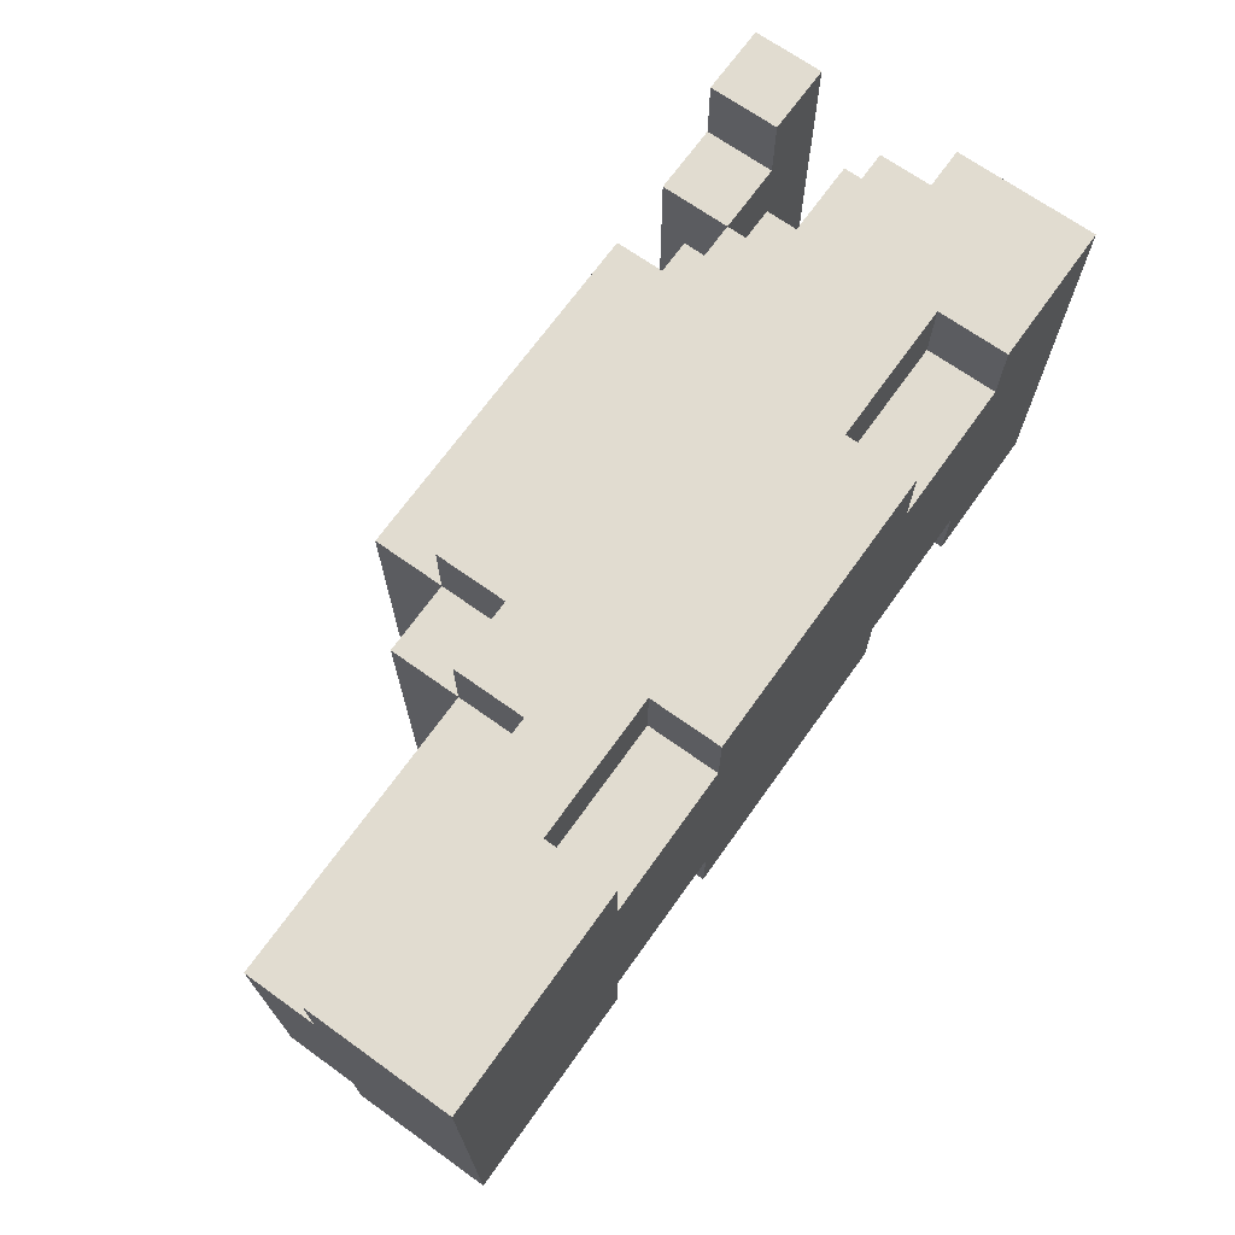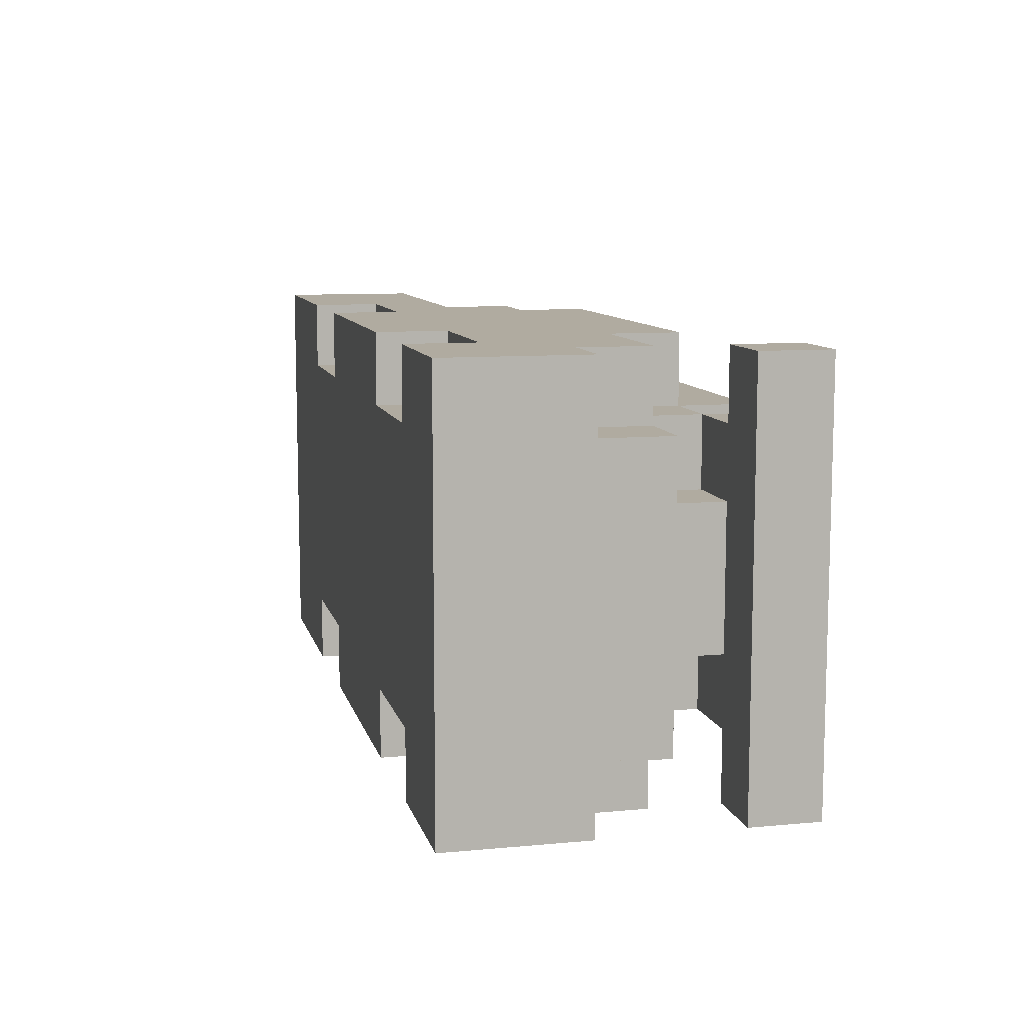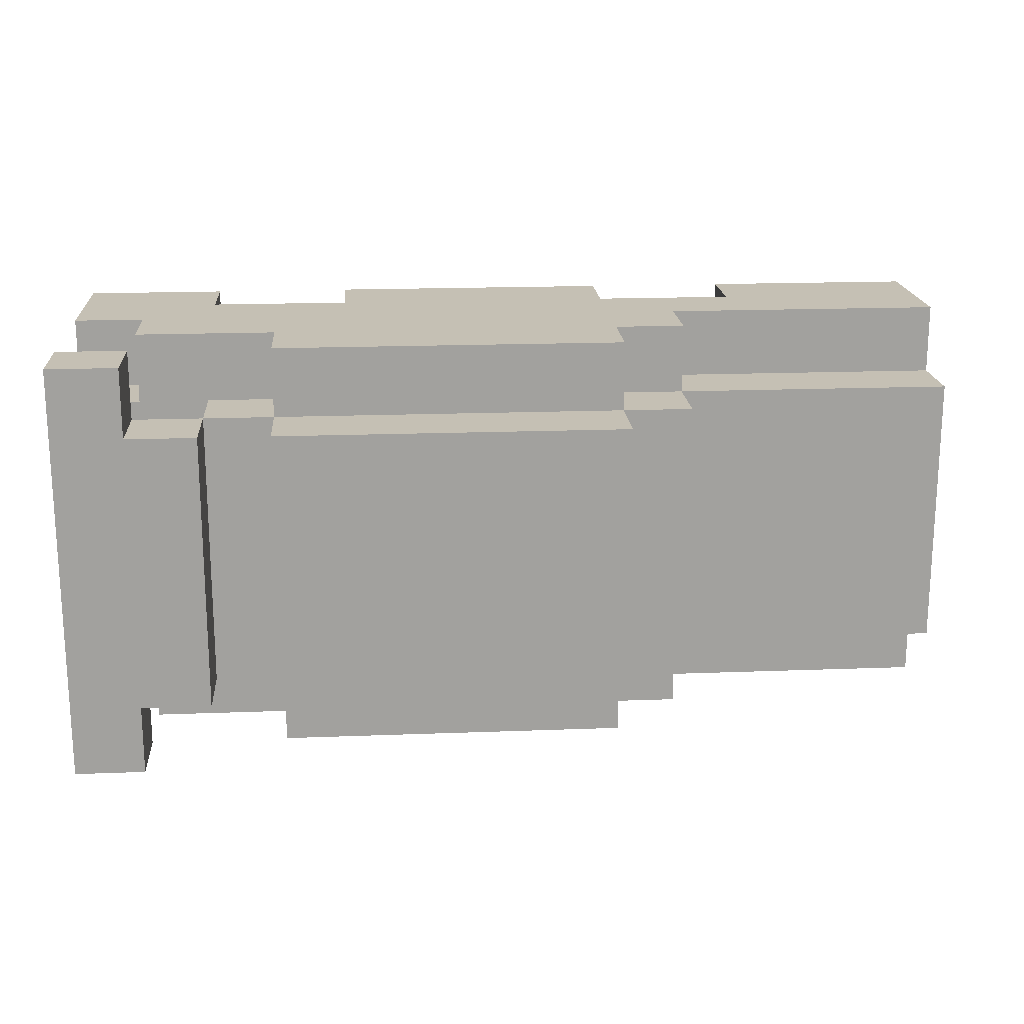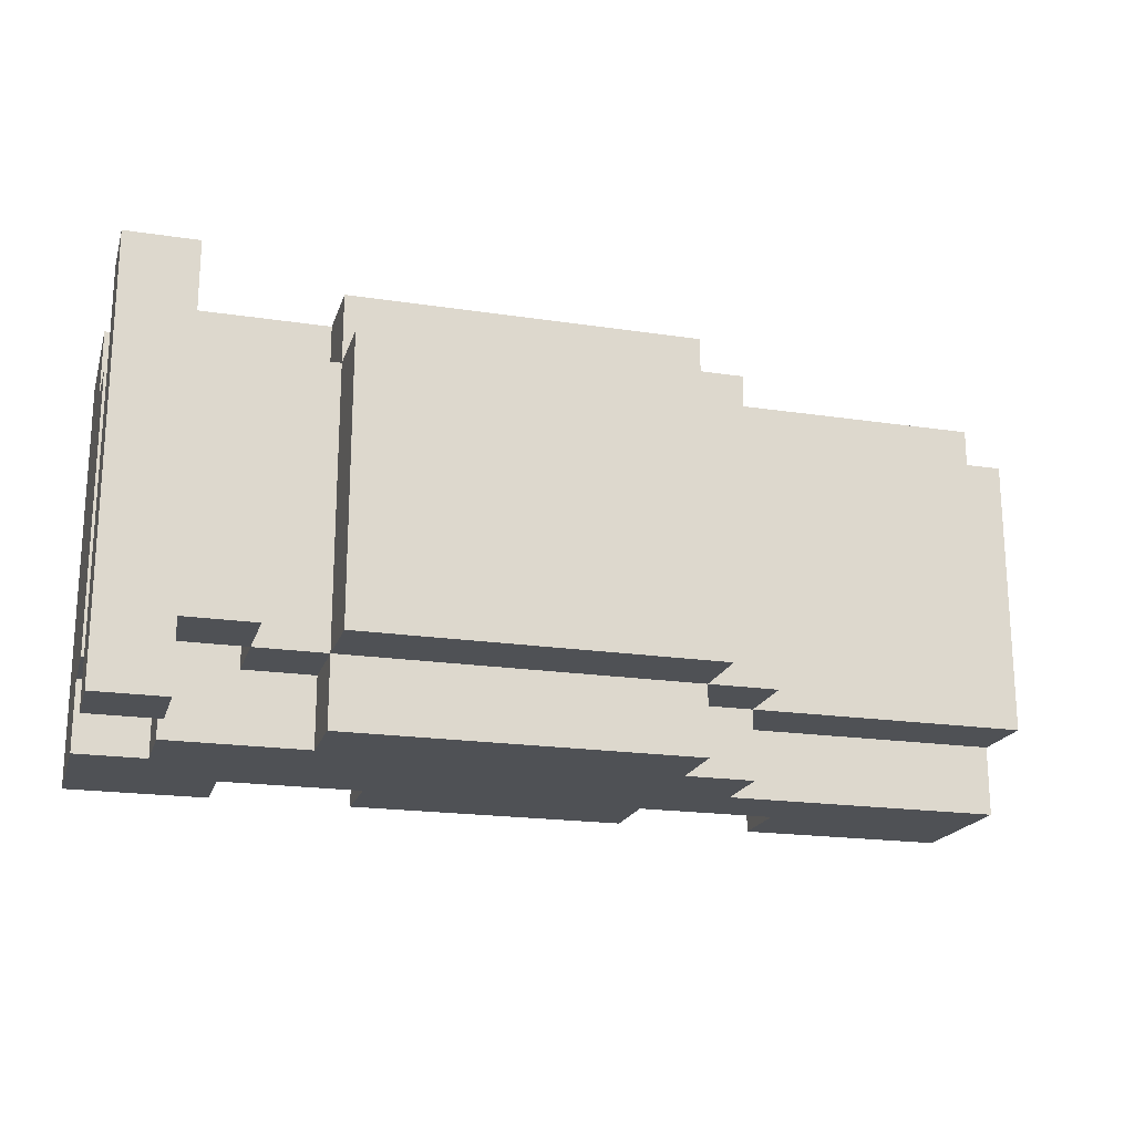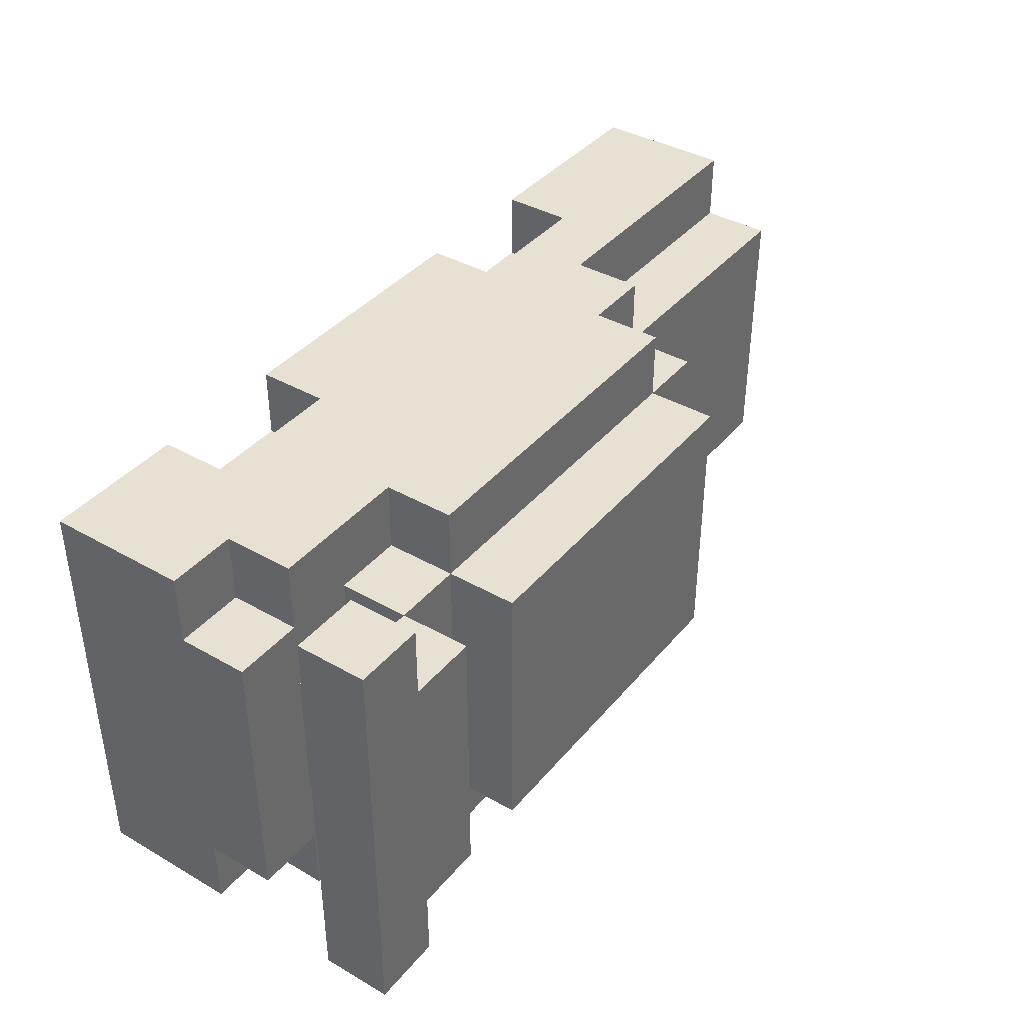
<metadata>
{"format":"obj","ext":"obj","renderer":"f3d","projection":"perspective","resolution":1024,"background":"white","views":[{"elev":69.4,"azim":-54.5,"up":"+Z"},{"elev":9.8,"azim":76.6,"up":"+Z"},{"elev":18.3,"azim":175.8,"up":"+Z"},{"elev":-19.6,"azim":164.3,"up":"+Z"},{"elev":39.4,"azim":125.5,"up":"+Z"}]}
</metadata>
<code>
o
v 0.7 0.1 -0.3
v 0.7 0.1 0.3
v 0.7 0.2 -0.3
v 0.7 0.2 -0.1
v 0.7 0.2 0.1
v 0.7 0.2 0.3
v 0.7 0.3 -0.3
v 0.7 0.3 -0.2
v 0.7 0.3 -0.1
v 0.7 0.3 0.1
v 0.7 0.3 0.2
v 0.7 0.3 0.3
v 0.7 0.4 -0.2
v 0.7 0.4 0.2
v 0.7 0.5 -0.3
v 0.7 0.5 0.3
v 0.7 0.6 -0.3
v 0.7 0.6 0.3
v 0.6 0.3 -0.3
v 0.6 0.3 -0.2
v 0.6 0.3 0.2
v 0.6 0.3 0.3
v 0.6 0.4 -0.3
v 0.6 0.4 -0.2
v 0.6 0.4 -0.1
v 0.6 0.4 0.1
v 0.6 0.4 0.2
v 0.6 0.4 0.3
v 0.6 0.5 -0.1
v 0.6 0.5 0.1
v 0.5 0.4 -0.2
v 0.5 0.4 -0.1
v 0.5 0.4 0.1
v 0.5 0.4 0.2
v 0.5 0.5 -0.2
v 0.5 0.5 -0.1
v 0.5 0.5 0.1
v 0.5 0.5 0.2
v 0.4 0.4 -0.3
v 0.4 0.4 -0.2
v 0.4 0.4 0.2
v 0.4 0.4 0.3
v 0.4 0.5 -0.3
v 0.4 0.5 -0.2
v 0.4 0.5 0.2
v 0.4 0.5 0.3
v 0.4 0.6 -0.2
v 0.4 0.6 0.2
v 0.3 0.1 -0.3
v 0.3 0.1 -0.2
v 0.3 0.1 0.2
v 0.3 0.1 0.3
v 0.3 0.2 -0.3
v 0.3 0.2 -0.2
v 0.3 0.2 0.2
v 0.3 0.2 0.3
v -0.3 0.1 -0.3
v -0.3 0.1 -0.2
v -0.3 0.1 0.2
v -0.3 0.1 0.3
v -0.3 0.2 -0.3
v -0.3 0.2 -0.2
v -0.3 0.2 0.2
v -0.3 0.2 0.3
v 0.6 0.5 -0.3
v 0.6 0.5 -0.2
v 0.6 0.5 0.2
v 0.6 0.5 0.3
v 0.6 0.6 -0.3
v 0.6 0.6 -0.2
v 0.6 0.6 0.2
v 0.6 0.6 0.3
v 0.5 0.1 -0.3
v 0.5 0.1 -0.2
v 0.5 0.1 0.2
v 0.5 0.1 0.3
v 0.5 0.2 -0.3
v 0.5 0.2 -0.2
v 0.5 0.2 0.2
v 0.5 0.2 0.3
v 0.5 0.5 -0.2
v 0.5 0.5 0.2
v 0.5 0.6 -0.2
v 0.5 0.6 0.2
v -0.1 0.1 -0.3
v -0.1 0.1 -0.2
v -0.1 0.1 0.2
v -0.1 0.1 0.3
v -0.1 0.2 -0.3
v -0.1 0.2 -0.2
v -0.1 0.2 0.2
v -0.1 0.2 0.3
v -0.1 0.4 -0.3
v -0.1 0.4 -0.2
v -0.1 0.4 0.2
v -0.1 0.4 0.3
v -0.1 0.5 -0.3
v -0.1 0.5 -0.2
v -0.1 0.5 0.2
v -0.1 0.5 0.3
v -0.1 0.6 -0.2
v -0.1 0.6 0.2
v -0.2 0.3 -0.3
v -0.2 0.3 -0.2
v -0.2 0.3 0.2
v -0.2 0.3 0.3
v -0.2 0.4 -0.3
v -0.2 0.4 -0.2
v -0.2 0.4 0.2
v -0.2 0.4 0.3
v -0.2 0.5 -0.2
v -0.2 0.5 0.2
v -0.6 0.1 -0.3
v -0.6 0.1 0.3
v -0.6 0.2 -0.3
v -0.6 0.2 -0.1
v -0.6 0.2 0.1
v -0.6 0.2 0.3
v -0.6 0.3 -0.3
v -0.6 0.3 -0.2
v -0.6 0.3 -0.1
v -0.6 0.3 0.1
v -0.6 0.3 0.2
v -0.6 0.3 0.3
v -0.6 0.4 -0.2
v -0.6 0.4 0.2
v 0.7 0.1 -0.3
v 0.7 0.2 -0.3
v 0.7 0.3 -0.3
v 0.7 0.5 -0.3
v 0.7 0.6 -0.3
v 0.6 0.2 -0.3
v 0.6 0.3 -0.3
v 0.6 0.4 -0.3
v 0.6 0.5 -0.3
v 0.6 0.6 -0.3
v 0.5 0.1 -0.3
v 0.5 0.2 -0.3
v 0.4 0.4 -0.3
v 0.4 0.5 -0.3
v 0.3 0.1 -0.3
v 0.3 0.2 -0.3
v 0.3 0.3 -0.3
v 0.3 0.5 -0.3
v 0 0.4 -0.3
v 0 0.5 -0.3
v -0.1 0.1 -0.3
v -0.1 0.2 -0.3
v -0.1 0.3 -0.3
v -0.1 0.4 -0.3
v -0.1 0.5 -0.3
v -0.2 0.3 -0.3
v -0.2 0.4 -0.3
v -0.3 0.1 -0.3
v -0.3 0.2 -0.3
v -0.5 0.2 -0.3
v -0.5 0.3 -0.3
v -0.6 0.1 -0.3
v -0.6 0.2 -0.3
v -0.6 0.3 -0.3
v 0.7 0.3 -0.2
v 0.7 0.4 -0.2
v 0.6 0.3 -0.2
v 0.6 0.4 -0.2
v 0.6 0.5 -0.2
v 0.6 0.6 -0.2
v 0.5 0.1 -0.2
v 0.5 0.2 -0.2
v 0.5 0.4 -0.2
v 0.5 0.5 -0.2
v 0.5 0.6 -0.2
v 0.4 0.4 -0.2
v 0.4 0.5 -0.2
v 0.4 0.6 -0.2
v 0.3 0.1 -0.2
v 0.3 0.2 -0.2
v 0.3 0.5 -0.2
v 0 0.5 -0.2
v -0.1 0.1 -0.2
v -0.1 0.2 -0.2
v -0.1 0.4 -0.2
v -0.1 0.5 -0.2
v -0.1 0.6 -0.2
v -0.2 0.3 -0.2
v -0.2 0.4 -0.2
v -0.2 0.5 -0.2
v -0.3 0.1 -0.2
v -0.3 0.2 -0.2
v -0.5 0.3 -0.2
v -0.6 0.3 -0.2
v -0.6 0.4 -0.2
v 0.6 0.4 -0.1
v 0.6 0.5 -0.1
v 0.5 0.4 -0.1
v 0.5 0.5 -0.1
v 0.6 0.4 0.1
v 0.6 0.5 0.1
v 0.5 0.4 0.1
v 0.5 0.5 0.1
v 0.7 0.3 0.2
v 0.7 0.4 0.2
v 0.6 0.3 0.2
v 0.6 0.4 0.2
v 0.6 0.5 0.2
v 0.6 0.6 0.2
v 0.5 0.1 0.2
v 0.5 0.2 0.2
v 0.5 0.4 0.2
v 0.5 0.5 0.2
v 0.5 0.6 0.2
v 0.4 0.4 0.2
v 0.4 0.5 0.2
v 0.4 0.6 0.2
v 0.3 0.1 0.2
v 0.3 0.2 0.2
v 0.3 0.5 0.2
v 0 0.5 0.2
v -0.1 0.1 0.2
v -0.1 0.2 0.2
v -0.1 0.4 0.2
v -0.1 0.5 0.2
v -0.1 0.6 0.2
v -0.2 0.3 0.2
v -0.2 0.4 0.2
v -0.2 0.5 0.2
v -0.3 0.1 0.2
v -0.3 0.2 0.2
v -0.5 0.3 0.2
v -0.6 0.3 0.2
v -0.6 0.4 0.2
v 0.7 0.1 0.3
v 0.7 0.2 0.3
v 0.7 0.3 0.3
v 0.7 0.5 0.3
v 0.7 0.6 0.3
v 0.6 0.2 0.3
v 0.6 0.3 0.3
v 0.6 0.4 0.3
v 0.6 0.5 0.3
v 0.6 0.6 0.3
v 0.5 0.1 0.3
v 0.5 0.2 0.3
v 0.4 0.4 0.3
v 0.4 0.5 0.3
v 0.3 0.1 0.3
v 0.3 0.2 0.3
v 0.3 0.3 0.3
v 0.3 0.5 0.3
v 0 0.4 0.3
v 0 0.5 0.3
v -0.1 0.1 0.3
v -0.1 0.2 0.3
v -0.1 0.3 0.3
v -0.1 0.4 0.3
v -0.1 0.5 0.3
v -0.2 0.3 0.3
v -0.2 0.4 0.3
v -0.3 0.1 0.3
v -0.3 0.2 0.3
v -0.5 0.2 0.3
v -0.5 0.3 0.3
v -0.6 0.1 0.3
v -0.6 0.2 0.3
v -0.6 0.3 0.3
v 0.7 0.1 -0.3
v 0.5 0.1 -0.3
v 0.3 0.1 -0.3
v -0.1 0.1 -0.3
v -0.3 0.1 -0.3
v -0.6 0.1 -0.3
v 0.5 0.1 -0.2
v 0.3 0.1 -0.2
v -0.1 0.1 -0.2
v -0.3 0.1 -0.2
v 0.5 0.1 0.2
v 0.3 0.1 0.2
v -0.1 0.1 0.2
v -0.3 0.1 0.2
v 0.7 0.1 0.3
v 0.5 0.1 0.3
v 0.3 0.1 0.3
v -0.1 0.1 0.3
v -0.3 0.1 0.3
v -0.6 0.1 0.3
v 0.5 0.2 -0.3
v 0.3 0.2 -0.3
v -0.1 0.2 -0.3
v -0.3 0.2 -0.3
v 0.5 0.2 -0.2
v 0.3 0.2 -0.2
v -0.1 0.2 -0.2
v -0.3 0.2 -0.2
v 0.5 0.2 0.2
v 0.3 0.2 0.2
v -0.1 0.2 0.2
v -0.3 0.2 0.2
v 0.5 0.2 0.3
v 0.3 0.2 0.3
v -0.1 0.2 0.3
v -0.3 0.2 0.3
v 0.7 0.5 -0.3
v 0.6 0.5 -0.3
v 0.6 0.5 -0.2
v 0.5 0.5 -0.2
v 0.6 0.5 -0.1
v 0.5 0.5 -0.1
v 0.6 0.5 0.1
v 0.5 0.5 0.1
v 0.6 0.5 0.2
v 0.5 0.5 0.2
v 0.7 0.5 0.3
v 0.6 0.5 0.3
v 0.7 0.3 -0.3
v 0.6 0.3 -0.3
v -0.2 0.3 -0.3
v -0.5 0.3 -0.3
v -0.6 0.3 -0.3
v 0.7 0.3 -0.2
v 0.6 0.3 -0.2
v -0.2 0.3 -0.2
v -0.5 0.3 -0.2
v -0.6 0.3 -0.2
v 0.7 0.3 0.2
v 0.6 0.3 0.2
v -0.2 0.3 0.2
v -0.5 0.3 0.2
v -0.6 0.3 0.2
v 0.7 0.3 0.3
v 0.6 0.3 0.3
v -0.2 0.3 0.3
v -0.5 0.3 0.3
v -0.6 0.3 0.3
v 0.6 0.4 -0.3
v 0.4 0.4 -0.3
v -0.1 0.4 -0.3
v -0.2 0.4 -0.3
v 0.7 0.4 -0.2
v 0.6 0.4 -0.2
v 0.5 0.4 -0.2
v 0.4 0.4 -0.2
v -0.1 0.4 -0.2
v -0.2 0.4 -0.2
v -0.6 0.4 -0.2
v 0.6 0.4 -0.1
v 0.5 0.4 -0.1
v 0.6 0.4 0.1
v 0.5 0.4 0.1
v 0.7 0.4 0.2
v 0.6 0.4 0.2
v 0.5 0.4 0.2
v 0.4 0.4 0.2
v -0.1 0.4 0.2
v -0.2 0.4 0.2
v -0.6 0.4 0.2
v 0.6 0.4 0.3
v 0.4 0.4 0.3
v -0.1 0.4 0.3
v -0.2 0.4 0.3
v 0.4 0.5 -0.3
v 0.3 0.5 -0.3
v 0 0.5 -0.3
v -0.1 0.5 -0.3
v 0.5 0.5 -0.2
v 0.4 0.5 -0.2
v 0.3 0.5 -0.2
v 0 0.5 -0.2
v -0.1 0.5 -0.2
v -0.2 0.5 -0.2
v 0.5 0.5 0.2
v 0.4 0.5 0.2
v 0.3 0.5 0.2
v 0 0.5 0.2
v -0.1 0.5 0.2
v -0.2 0.5 0.2
v 0.4 0.5 0.3
v 0.3 0.5 0.3
v 0 0.5 0.3
v -0.1 0.5 0.3
v 0.7 0.6 -0.3
v 0.6 0.6 -0.3
v 0.6 0.6 -0.2
v 0.5 0.6 -0.2
v 0.4 0.6 -0.2
v -0.1 0.6 -0.2
v 0.6 0.6 0.2
v 0.5 0.6 0.2
v 0.4 0.6 0.2
v -0.1 0.6 0.2
v 0.7 0.6 0.3
v 0.6 0.6 0.3
f 3 2 1
f 4 2 3
f 5 2 4
f 6 2 5
f 7 4 3
f 8 4 7
f 9 5 4
f 9 4 8
f 10 6 5
f 10 5 9
f 11 6 10
f 12 6 11
f 13 9 8
f 13 11 10
f 13 10 9
f 14 11 13
f 17 16 15
f 18 16 17
f 23 20 19
f 24 20 23
f 27 22 21
f 28 22 27
f 29 26 25
f 30 26 29
f 35 32 31
f 36 32 35
f 37 34 33
f 38 34 37
f 43 40 39
f 44 40 43
f 45 42 41
f 46 42 45
f 47 45 44
f 48 45 47
f 53 50 49
f 54 50 53
f 55 52 51
f 56 52 55
f 61 58 57
f 62 58 61
f 63 60 59
f 64 60 63
f 65 66 69
f 69 66 70
f 67 68 71
f 71 68 72
f 73 74 77
f 77 74 78
f 75 76 79
f 79 76 80
f 81 82 83
f 83 82 84
f 85 86 89
f 89 86 90
f 87 88 91
f 91 88 92
f 93 94 97
f 97 94 98
f 95 96 99
f 99 96 100
f 98 99 101
f 101 99 102
f 103 104 107
f 107 104 108
f 105 106 109
f 109 106 110
f 108 109 111
f 111 109 112
f 113 114 115
f 115 114 116
f 116 114 117
f 117 114 118
f 115 116 119
f 119 116 120
f 116 117 121
f 120 116 121
f 117 118 122
f 121 117 122
f 122 118 123
f 123 118 124
f 120 121 125
f 122 123 125
f 121 122 125
f 125 123 126
f 132 128 127
f 132 129 128
f 133 129 132
f 135 131 130
f 136 131 135
f 137 134 133
f 137 132 127
f 137 133 132
f 138 134 137
f 139 134 138
f 142 139 138
f 142 140 139
f 143 140 142
f 144 140 143
f 145 144 143
f 146 144 145
f 147 142 141
f 147 143 142
f 148 143 147
f 149 145 143
f 149 143 148
f 150 146 145
f 150 145 149
f 151 146 150
f 152 149 148
f 152 150 149
f 153 150 152
f 155 152 148
f 156 152 155
f 156 155 154
f 157 152 156
f 158 156 154
f 159 157 156
f 159 156 158
f 160 157 159
f 163 162 161
f 164 162 163
f 170 166 165
f 171 166 170
f 172 170 169
f 173 170 172
f 175 168 167
f 176 168 175
f 177 174 173
f 178 174 177
f 182 174 178
f 183 174 182
f 185 182 181
f 186 182 185
f 187 180 179
f 188 180 187
f 189 185 184
f 190 185 189
f 191 185 190
f 194 193 192
f 195 193 194
f 196 197 198
f 198 197 199
f 200 201 202
f 202 201 203
f 204 205 209
f 209 205 210
f 208 209 211
f 211 209 212
f 206 207 214
f 214 207 215
f 212 213 216
f 216 213 217
f 217 213 221
f 221 213 222
f 220 221 224
f 224 221 225
f 218 219 226
f 226 219 227
f 223 224 228
f 228 224 229
f 229 224 230
f 231 232 236
f 232 233 236
f 236 233 237
f 234 235 239
f 239 235 240
f 237 238 241
f 231 236 241
f 236 237 241
f 241 238 242
f 242 238 243
f 242 243 246
f 243 244 246
f 246 244 247
f 247 244 248
f 247 248 249
f 249 248 250
f 245 246 251
f 246 247 251
f 251 247 252
f 247 249 253
f 252 247 253
f 249 250 254
f 253 249 254
f 254 250 255
f 252 253 256
f 253 254 256
f 256 254 257
f 252 256 259
f 259 256 260
f 258 259 260
f 260 256 261
f 258 260 262
f 260 261 263
f 262 260 263
f 263 261 264
f 271 266 265
f 272 268 267
f 273 268 272
f 274 270 269
f 275 273 272
f 275 274 273
f 275 271 265
f 275 272 271
f 276 274 275
f 277 274 276
f 278 270 274
f 278 274 277
f 279 275 265
f 280 275 279
f 281 277 276
f 282 277 281
f 283 270 278
f 284 270 283
f 289 286 285
f 290 286 289
f 291 288 287
f 292 288 291
f 297 294 293
f 298 294 297
f 299 296 295
f 300 296 299
f 303 302 301
f 305 303 301
f 305 304 303
f 306 304 305
f 307 305 301
f 309 307 301
f 309 308 307
f 310 308 309
f 311 309 301
f 312 309 311
f 313 314 318
f 318 314 319
f 315 316 320
f 316 317 321
f 320 316 321
f 321 317 322
f 323 324 328
f 328 324 329
f 325 326 330
f 326 327 331
f 330 326 331
f 331 327 332
f 333 334 338
f 338 334 339
f 339 334 340
f 335 336 341
f 341 336 342
f 337 338 344
f 338 339 344
f 344 339 345
f 337 344 346
f 337 346 348
f 346 347 348
f 348 347 349
f 349 347 350
f 342 343 353
f 353 343 354
f 350 351 355
f 349 350 355
f 355 351 356
f 352 353 357
f 357 353 358
f 359 360 364
f 360 361 365
f 364 360 365
f 361 362 366
f 365 361 366
f 366 362 367
f 363 364 369
f 369 364 370
f 367 368 373
f 373 368 374
f 370 371 375
f 371 372 376
f 375 371 376
f 372 373 377
f 376 372 377
f 377 373 378
f 379 380 381
f 379 381 385
f 381 382 385
f 385 382 386
f 383 384 387
f 387 384 388
f 379 385 389
f 389 385 390

</code>
